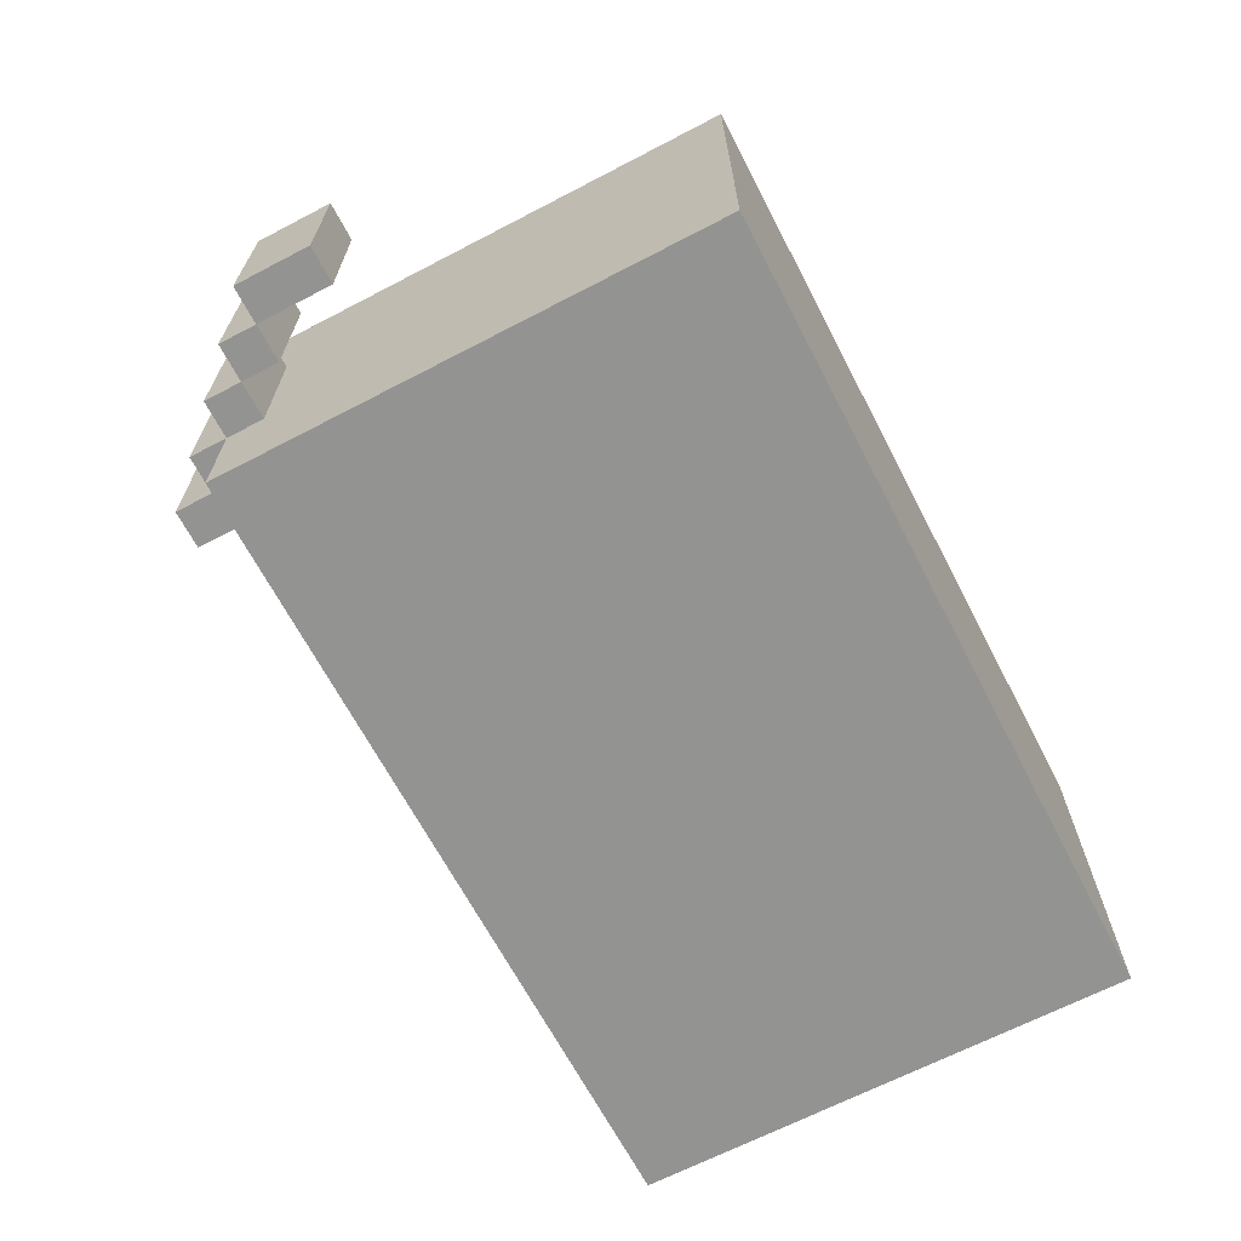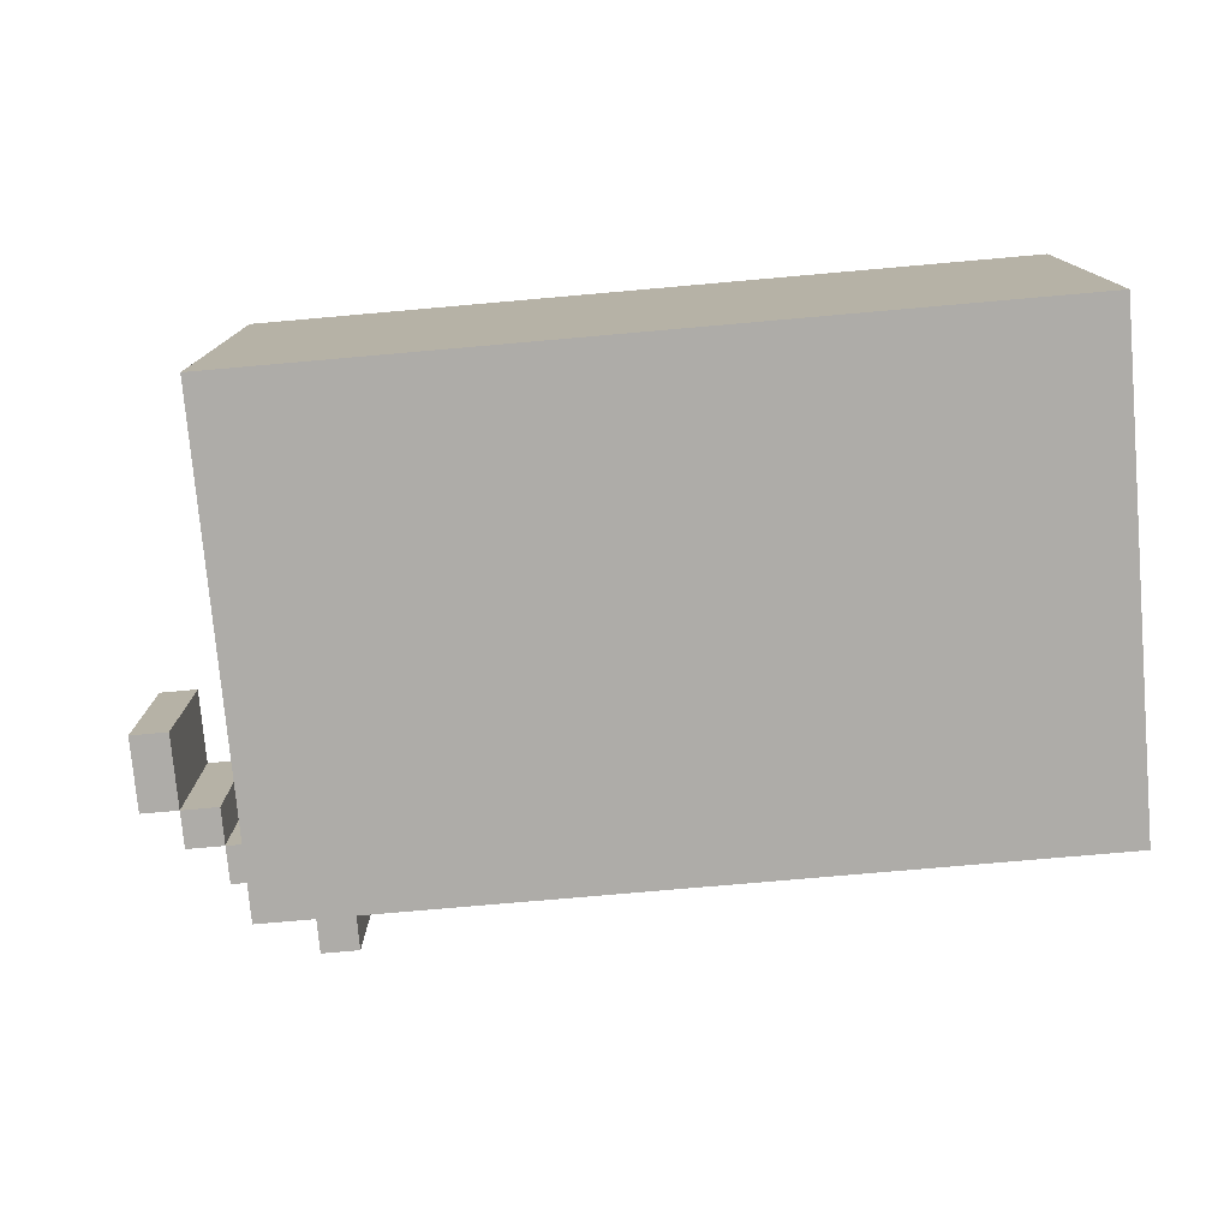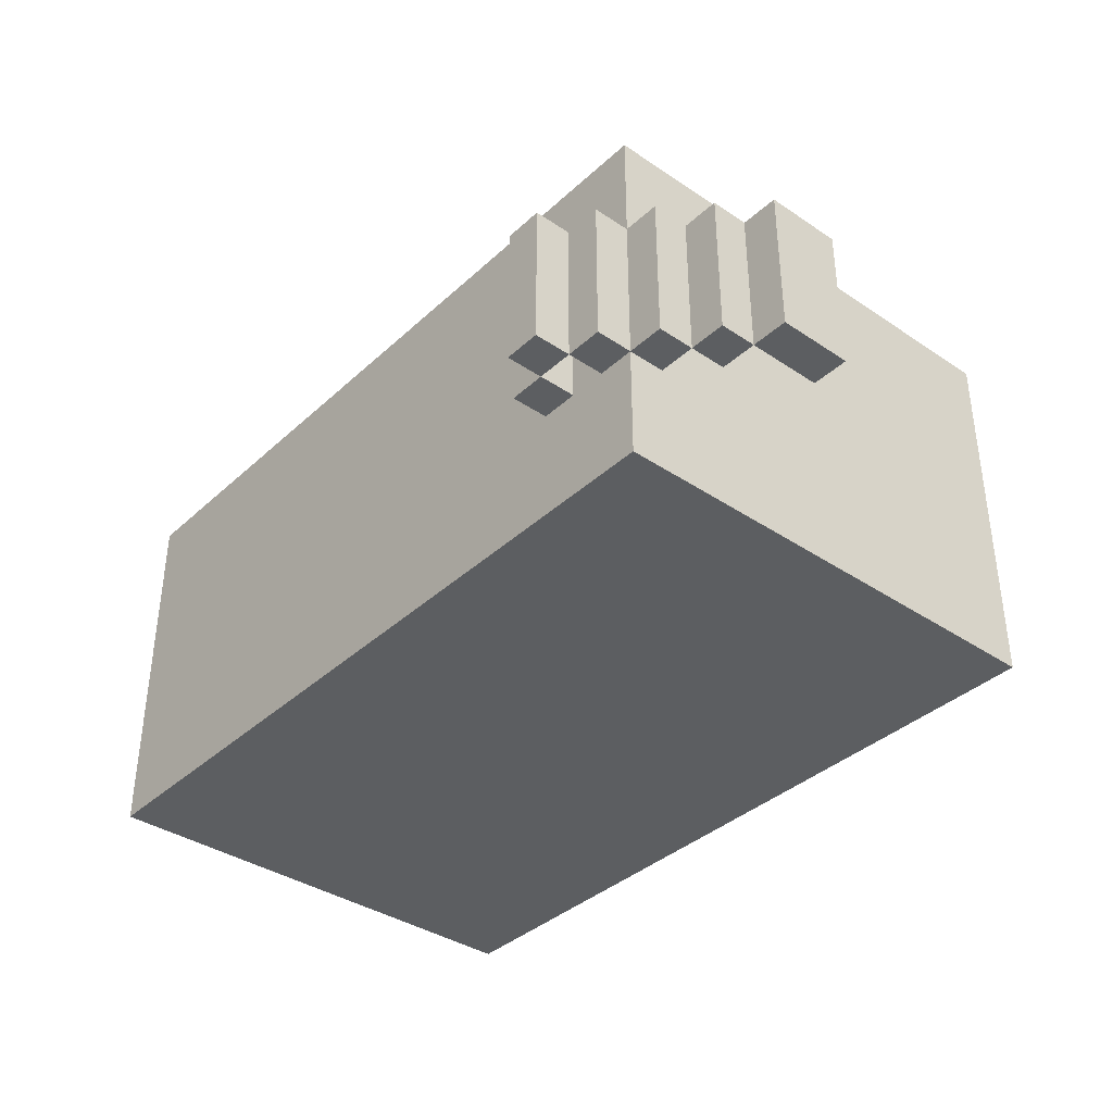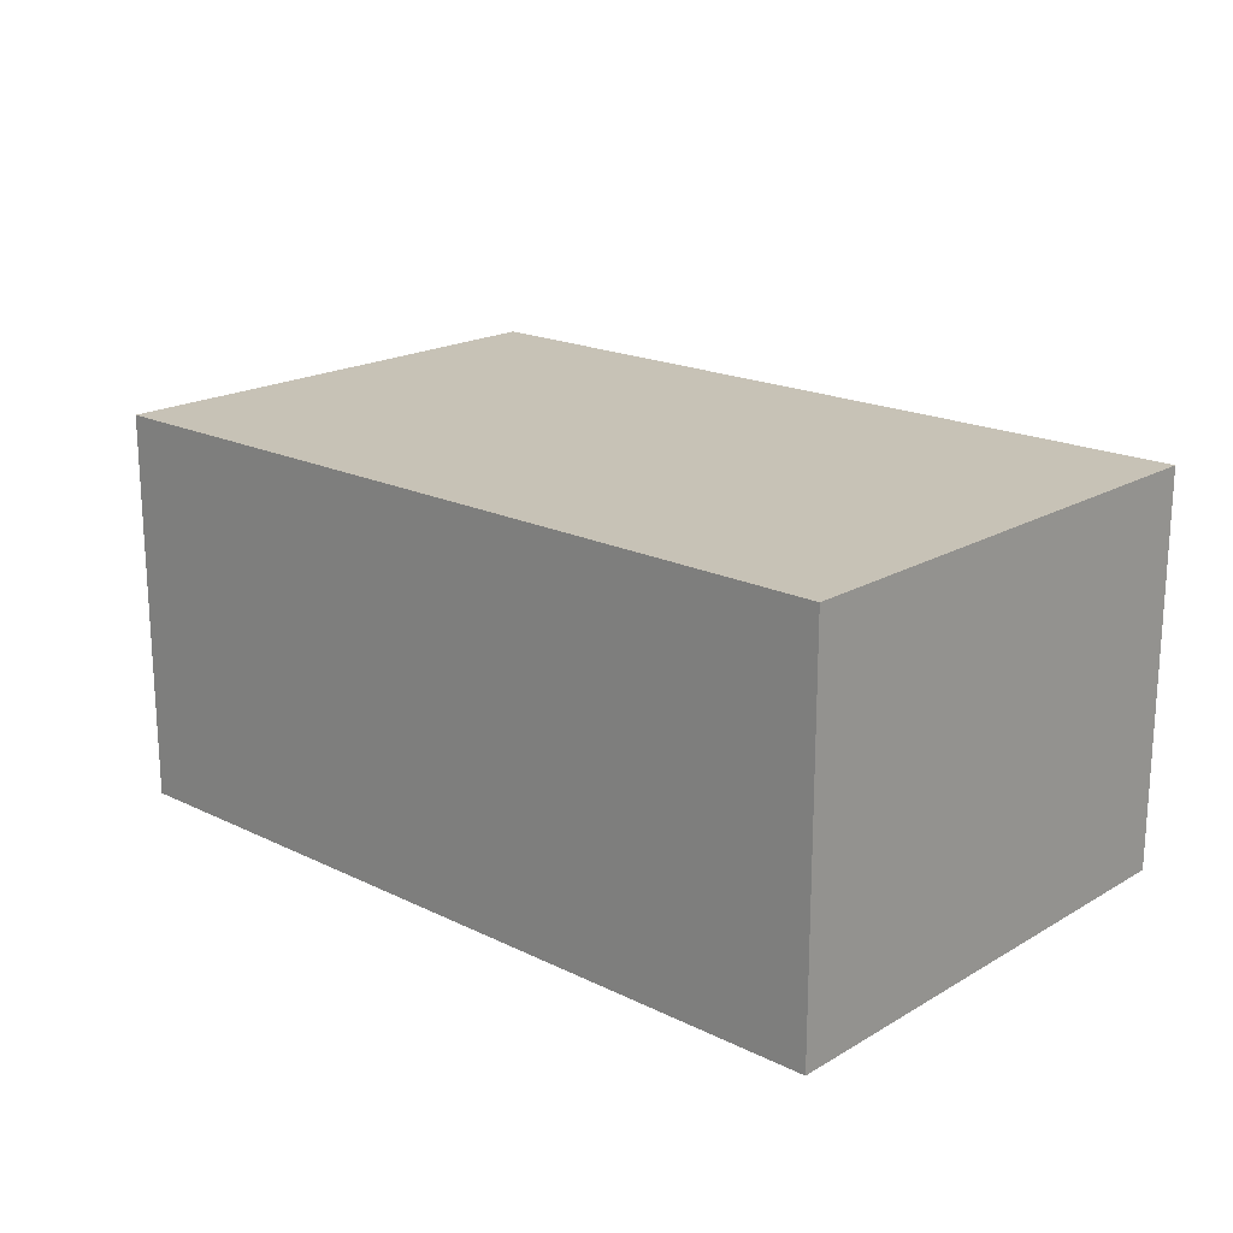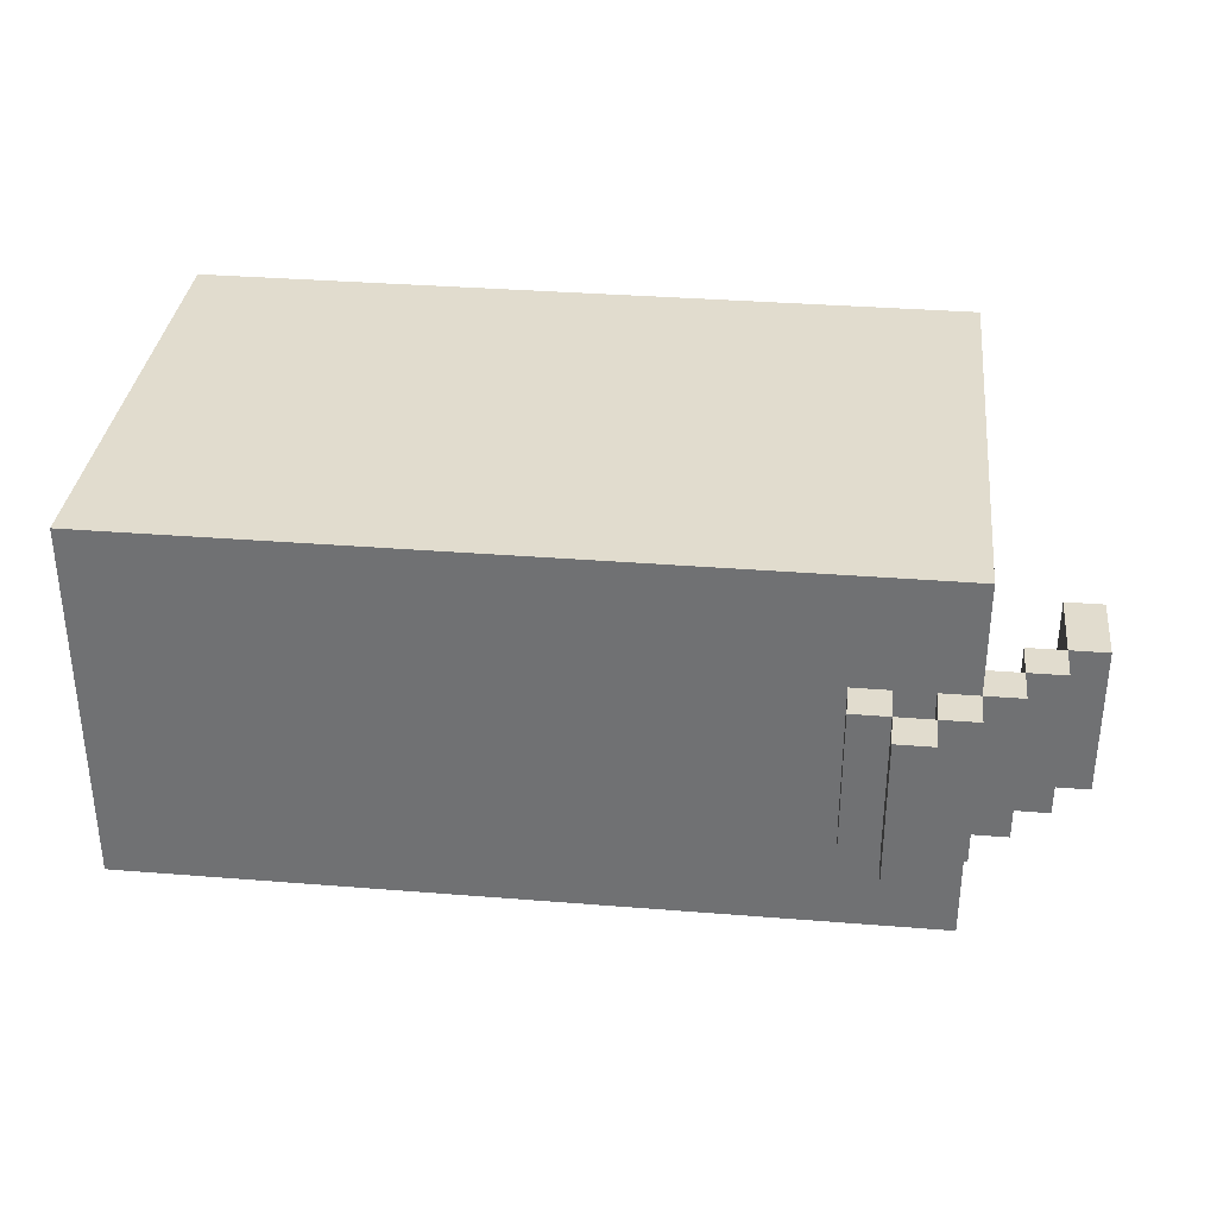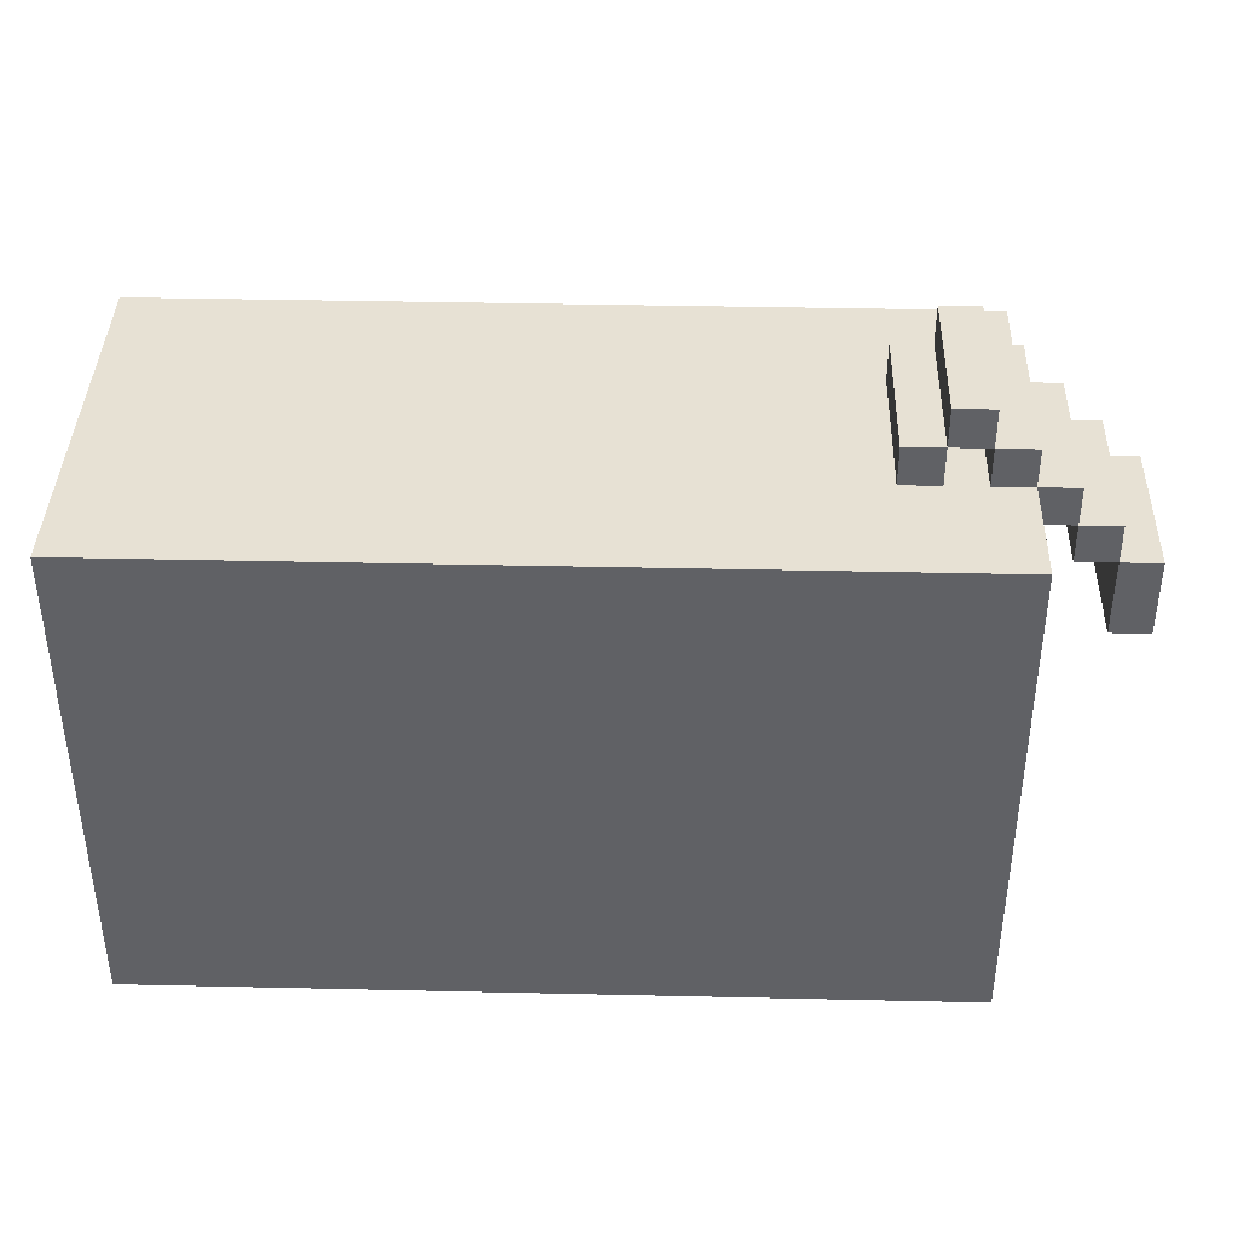
<metadata>
{"format":"obj","ext":"obj","renderer":"f3d","projection":"perspective","resolution":1024,"background":"white","views":[{"elev":-66.6,"azim":-62.4,"up":"+Z"},{"elev":-76.8,"azim":5.0,"up":"+Z"},{"elev":-37.3,"azim":-130.7,"up":"+Z"},{"elev":19.1,"azim":42.5,"up":"+Z"},{"elev":34.1,"azim":-173.8,"up":"+Z"},{"elev":39.5,"azim":-178.4,"up":"+Y"}]}
</metadata>
<code>
o
v -1.2 0.9 0.2
v -1.2 0.9 -0.2
v -1.2 1.1 0.2
v -1.2 1.1 -0.2
v -1.1 1.1 0.2
v -1.1 1.1 -0.2
v -1.1 1.2 0.2
v -1.1 1.2 -0.2
v -1 1.2 0.2
v -1 1.2 -0.2
v -1 1.3 0.2
v -1 1.3 -0.2
v -0.9 0 0.5
v -0.9 0 -0.5
v -0.9 1.2 0.2
v -0.9 1.2 -0.2
v -0.9 1.3 0.5
v -0.9 1.3 0.2
v -0.9 1.3 -0.2
v -0.9 1.3 -0.5
v -0.9 1.4 0.2
v -0.9 1.4 -0.2
v -0.8 1.4 0.2
v -0.8 1.4 -0.2
v -0.8 1.5 0.2
v -0.8 1.5 -0.2
v -0.7 1.3 0.2
v -0.7 1.3 -0.2
v -0.7 1.4 0.2
v -0.7 1.4 -0.2
v -1.1 0.9 0.2
v -1.1 0.9 -0.2
v -1.1 1.1 0.2
v -1.1 1.1 -0.2
v -1 1.1 0.2
v -1 1.1 -0.2
v -1 1.2 0.2
v -1 1.2 -0.2
v -0.8 1.3 0.2
v -0.8 1.3 -0.2
v -0.8 1.4 0.2
v -0.8 1.4 -0.2
v -0.7 1.4 0.2
v -0.7 1.4 -0.2
v -0.7 1.5 0.2
v -0.7 1.5 -0.2
v -0.6 1.3 0.2
v -0.6 1.3 -0.2
v -0.6 1.4 0.2
v -0.6 1.4 -0.2
v 1.2 0 0.5
v 1.2 0 -0.5
v 1.2 1.3 0.5
v 1.2 1.3 -0.5
v -0.9 0 0.5
v -0.9 1.3 0.5
v 1.2 0 0.5
v 1.2 1.3 0.5
v -1.2 0.9 0.2
v -1.2 1.1 0.2
v -1.1 0.9 0.2
v -1.1 1.1 0.2
v -1.1 1.2 0.2
v -1 1.1 0.2
v -1 1.2 0.2
v -1 1.3 0.2
v -0.9 1.2 0.2
v -0.9 1.3 0.2
v -0.9 1.4 0.2
v -0.8 1.3 0.2
v -0.8 1.4 0.2
v -0.8 1.5 0.2
v -0.7 1.3 0.2
v -0.7 1.4 0.2
v -0.7 1.5 0.2
v -0.6 1.3 0.2
v -0.6 1.4 0.2
v -1.2 0.9 -0.2
v -1.2 1.1 -0.2
v -1.1 0.9 -0.2
v -1.1 1.1 -0.2
v -1.1 1.2 -0.2
v -1 1.1 -0.2
v -1 1.2 -0.2
v -1 1.3 -0.2
v -0.9 1.2 -0.2
v -0.9 1.3 -0.2
v -0.9 1.4 -0.2
v -0.8 1.3 -0.2
v -0.8 1.4 -0.2
v -0.8 1.5 -0.2
v -0.7 1.3 -0.2
v -0.7 1.4 -0.2
v -0.7 1.5 -0.2
v -0.6 1.3 -0.2
v -0.6 1.4 -0.2
v -0.9 0 -0.5
v -0.9 1.3 -0.5
v -0.8 0.3 -0.5
v -0.8 0.9 -0.5
v -0.7 0.4 -0.5
v -0.7 0.7 -0.5
v -0.7 0.8 -0.5
v -0.6 0.4 -0.5
v -0.6 0.7 -0.5
v -0.6 0.8 -0.5
v -0.5 0.3 -0.5
v -0.5 0.9 -0.5
v -0.4 0.3 -0.5
v -0.4 0.9 -0.5
v -0.3 0.3 -0.5
v -0.3 0.7 -0.5
v -0.2 0.6 -0.5
v -0.2 0.7 -0.5
v -0.2 0.9 -0.5
v -0.1 0.6 -0.5
v -0.1 0.7 -0.5
v -0.1 0.9 -0.5
v 1.192e-07 0.3 -0.5
v 1.192e-07 0.7 -0.5
v 0.1 0.3 -0.5
v 0.1 0.9 -0.5
v 0.2 0.3 -0.5
v 0.2 0.9 -0.5
v 0.3 0.3 -0.5
v 0.3 0.7 -0.5
v 0.4 0.6 -0.5
v 0.4 0.7 -0.5
v 0.4 0.9 -0.5
v 0.5 0.6 -0.5
v 0.5 0.7 -0.5
v 0.5 0.9 -0.5
v 0.6 0.3 -0.5
v 0.6 0.7 -0.5
v 0.7 0.3 -0.5
v 0.7 0.9 -0.5
v 0.8 0.3 -0.5
v 0.8 0.9 -0.5
v 0.9 0.3 -0.5
v 0.9 0.5 -0.5
v 0.9 0.6 -0.5
v 0.9 0.8 -0.5
v 1 0.3 -0.5
v 1 0.5 -0.5
v 1 0.6 -0.5
v 1 0.8 -0.5
v 1.1 0.3 -0.5
v 1.1 0.9 -0.5
v 1.2 0 -0.5
v 1.2 1.3 -0.5
v -0.9 0 0.5
v 1.2 0 0.5
v -0.9 0 -0.5
v 1.2 0 -0.5
v -1.2 0.9 0.2
v -1.1 0.9 0.2
v -1.2 0.9 -0.2
v -1.1 0.9 -0.2
v -1.1 1.1 0.2
v -1 1.1 0.2
v -1.1 1.1 -0.2
v -1 1.1 -0.2
v -1 1.2 0.2
v -0.9 1.2 0.2
v -1 1.2 -0.2
v -0.9 1.2 -0.2
v -0.8 1.4 0.2
v -0.7 1.4 0.2
v -0.8 1.4 -0.2
v -0.7 1.4 -0.2
v -1.2 1.1 0.2
v -1.1 1.1 0.2
v -1.2 1.1 -0.2
v -1.1 1.1 -0.2
v -1.1 1.2 0.2
v -1 1.2 0.2
v -1.1 1.2 -0.2
v -1 1.2 -0.2
v -0.9 1.3 0.5
v 1.2 1.3 0.5
v -1 1.3 0.2
v -0.9 1.3 0.2
v -0.8 1.3 0.2
v -0.7 1.3 0.2
v -0.6 1.3 0.2
v -1 1.3 -0.2
v -0.9 1.3 -0.2
v -0.8 1.3 -0.2
v -0.7 1.3 -0.2
v -0.6 1.3 -0.2
v -0.9 1.3 -0.5
v 1.2 1.3 -0.5
v -0.9 1.4 0.2
v -0.8 1.4 0.2
v -0.7 1.4 0.2
v -0.6 1.4 0.2
v -0.9 1.4 -0.2
v -0.8 1.4 -0.2
v -0.7 1.4 -0.2
v -0.6 1.4 -0.2
v -0.8 1.5 0.2
v -0.7 1.5 0.2
v -0.8 1.5 -0.2
v -0.7 1.5 -0.2
f 3 2 1
f 4 2 3
f 7 6 5
f 8 6 7
f 11 10 9
f 12 10 11
f 15 14 13
f 16 14 15
f 17 15 13
f 18 15 17
f 19 14 16
f 20 14 19
f 21 19 18
f 22 19 21
f 25 24 23
f 26 24 25
f 29 28 27
f 30 28 29
f 31 32 33
f 33 32 34
f 35 36 37
f 37 36 38
f 39 40 41
f 41 40 42
f 43 44 45
f 45 44 46
f 47 48 49
f 49 48 50
f 51 52 53
f 53 52 54
f 57 56 55
f 58 56 57
f 61 60 59
f 62 60 61
f 64 63 62
f 65 63 64
f 67 66 65
f 68 66 67
f 70 69 68
f 71 69 70
f 74 72 71
f 75 72 74
f 76 74 73
f 77 74 76
f 78 79 80
f 80 79 81
f 81 82 83
f 83 82 84
f 84 85 86
f 86 85 87
f 87 88 89
f 89 88 90
f 90 91 93
f 93 91 94
f 92 93 95
f 95 93 96
f 97 98 99
f 99 98 100
f 99 100 101
f 101 100 102
f 102 100 103
f 99 101 104
f 101 102 104
f 102 103 105
f 104 102 105
f 103 100 106
f 105 103 106
f 97 99 107
f 104 105 107
f 105 106 107
f 99 104 107
f 106 100 108
f 107 106 108
f 100 98 108
f 97 107 109
f 107 108 109
f 108 98 110
f 109 108 110
f 97 109 111
f 109 110 111
f 111 110 112
f 111 112 113
f 112 110 114
f 113 112 114
f 110 98 115
f 114 110 115
f 113 114 116
f 111 113 116
f 114 115 117
f 116 114 117
f 115 98 118
f 117 115 118
f 116 117 119
f 97 111 119
f 111 116 119
f 117 118 120
f 119 117 120
f 97 119 121
f 119 120 121
f 118 98 122
f 121 120 122
f 120 118 122
f 97 121 123
f 121 122 123
f 122 98 124
f 123 122 124
f 97 123 125
f 123 124 125
f 125 124 126
f 125 126 127
f 126 124 128
f 127 126 128
f 124 98 129
f 128 124 129
f 127 128 130
f 125 127 130
f 128 129 131
f 130 128 131
f 129 98 132
f 131 129 132
f 130 131 133
f 97 125 133
f 125 130 133
f 131 132 134
f 133 131 134
f 97 133 135
f 133 134 135
f 132 98 136
f 135 134 136
f 134 132 136
f 97 135 137
f 135 136 137
f 136 98 138
f 137 136 138
f 97 137 139
f 137 138 139
f 139 138 140
f 140 138 141
f 141 138 142
f 97 139 143
f 139 140 143
f 140 141 144
f 143 140 144
f 141 142 145
f 144 141 145
f 142 138 146
f 145 142 146
f 144 145 147
f 143 144 147
f 145 146 147
f 97 143 147
f 138 98 148
f 147 146 148
f 146 138 148
f 97 147 149
f 147 148 149
f 148 98 150
f 149 148 150
f 153 152 151
f 154 152 153
f 157 156 155
f 158 156 157
f 161 160 159
f 162 160 161
f 165 164 163
f 166 164 165
f 169 168 167
f 170 168 169
f 171 172 173
f 173 172 174
f 175 176 177
f 177 176 178
f 179 180 182
f 182 180 183
f 183 180 184
f 184 180 185
f 181 182 186
f 186 182 187
f 183 184 188
f 188 184 189
f 185 180 190
f 188 189 191
f 189 190 191
f 187 188 191
f 190 180 192
f 191 190 192
f 193 194 197
f 197 194 198
f 195 196 199
f 199 196 200
f 201 202 203
f 203 202 204

</code>
